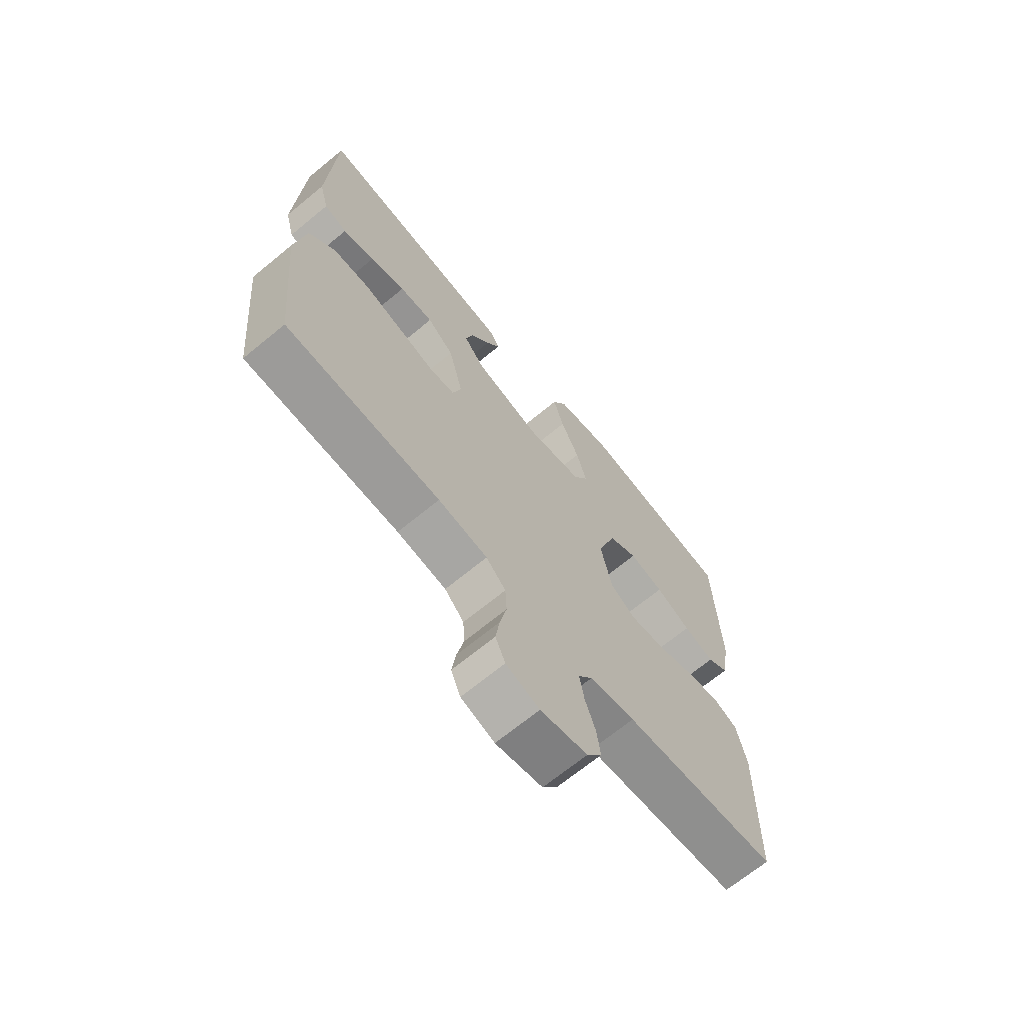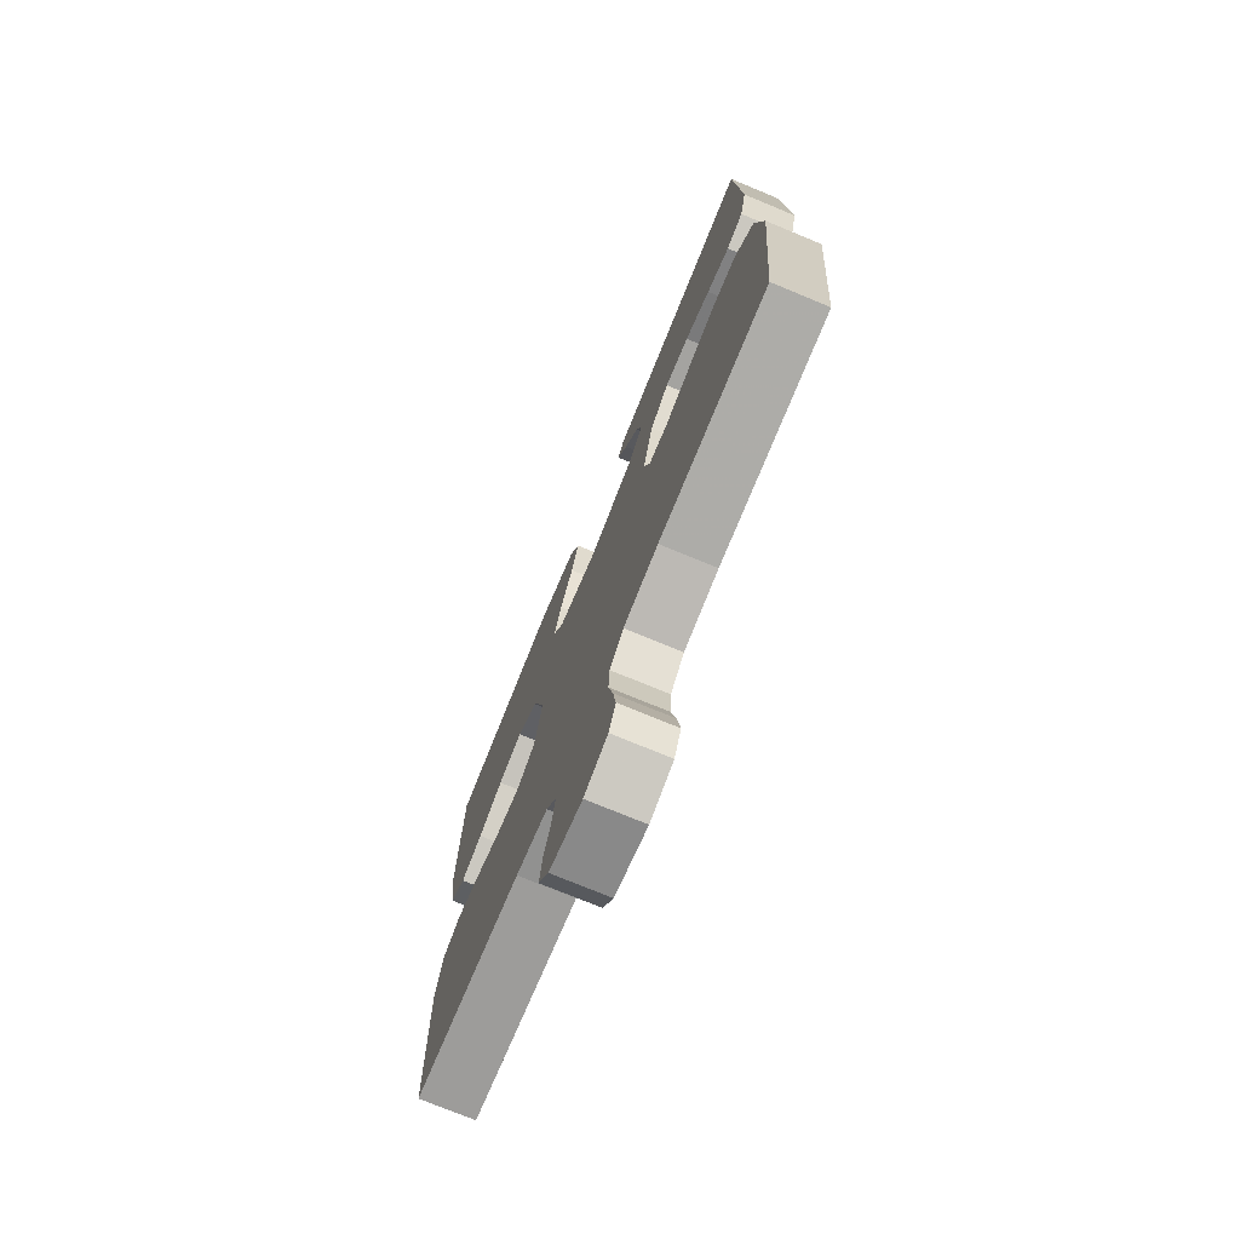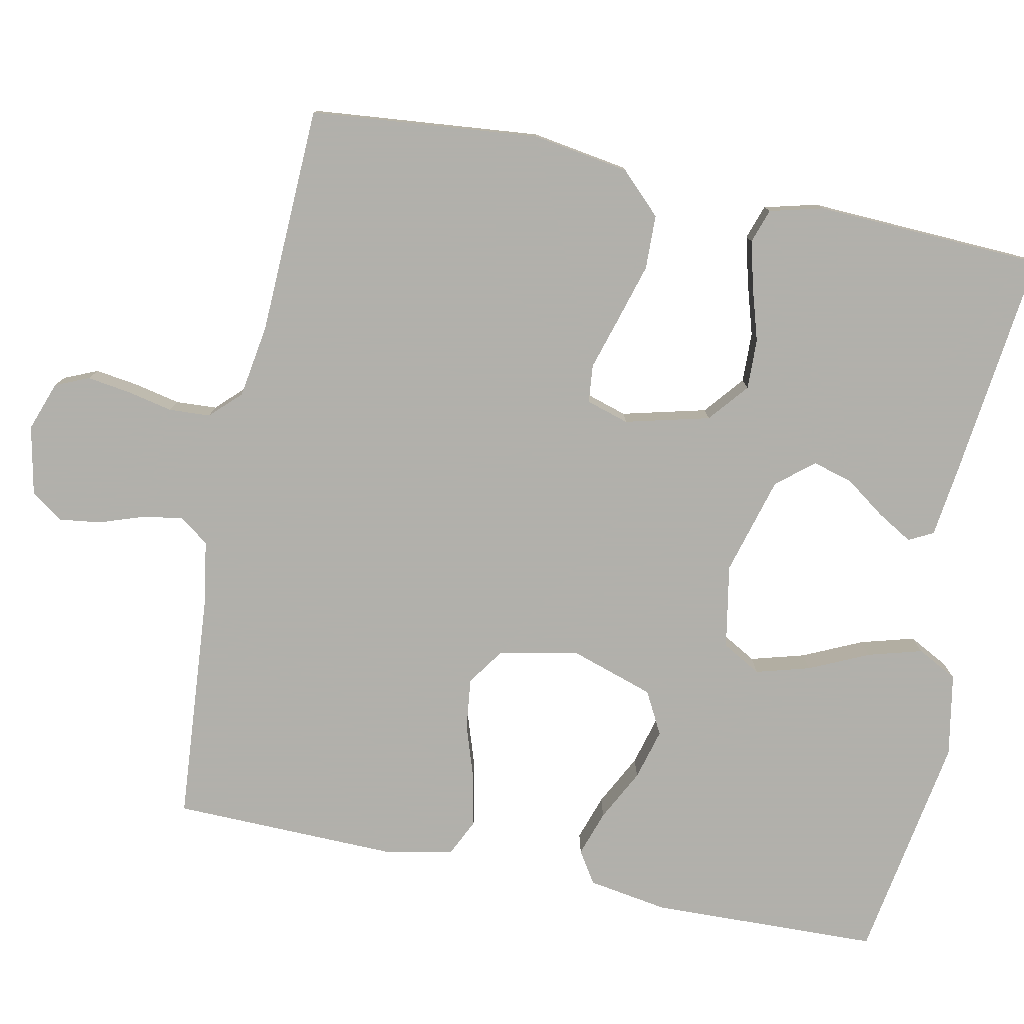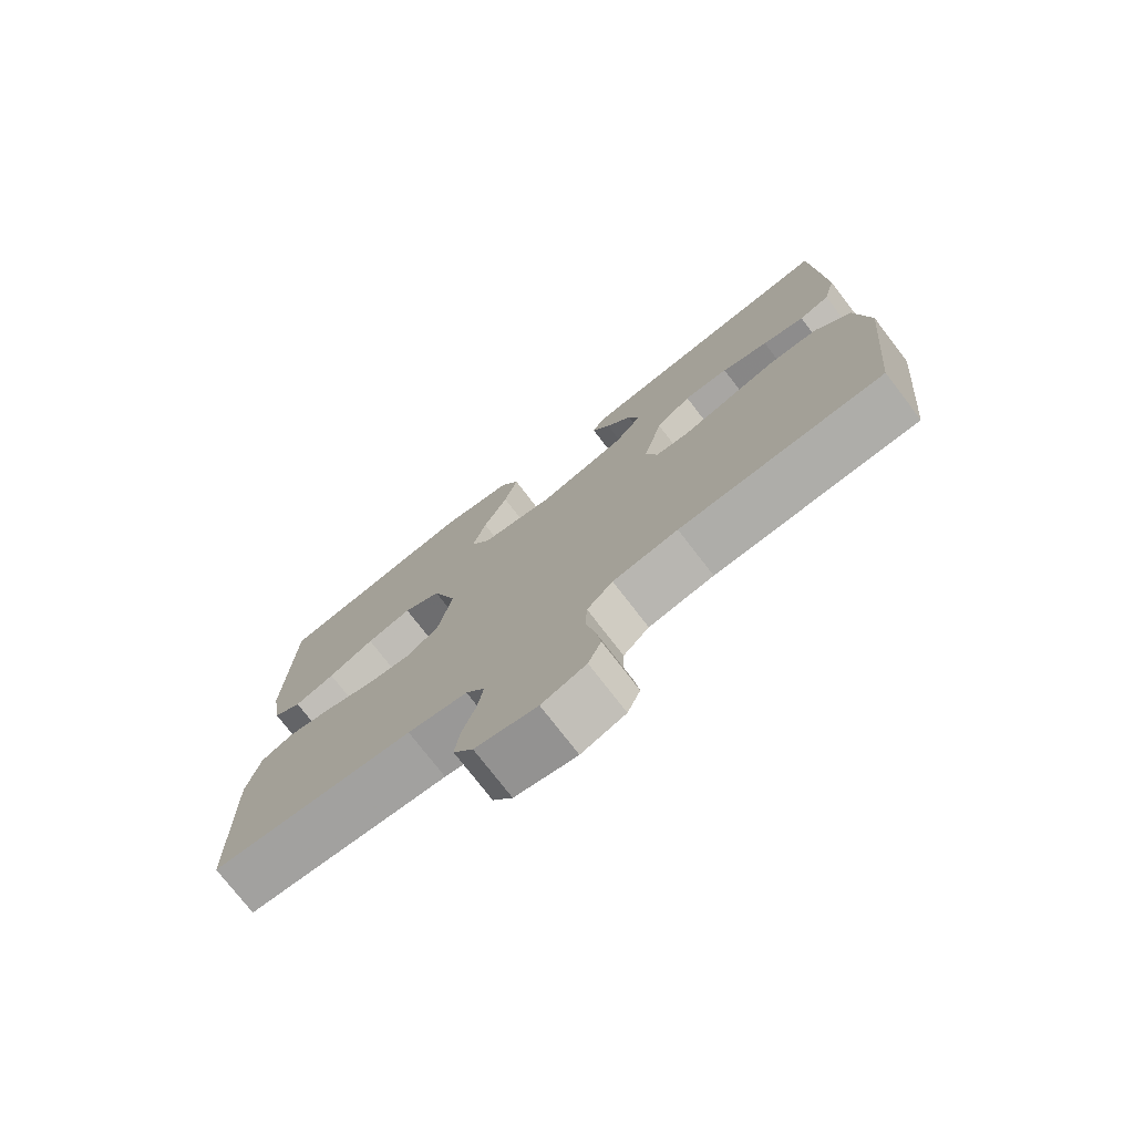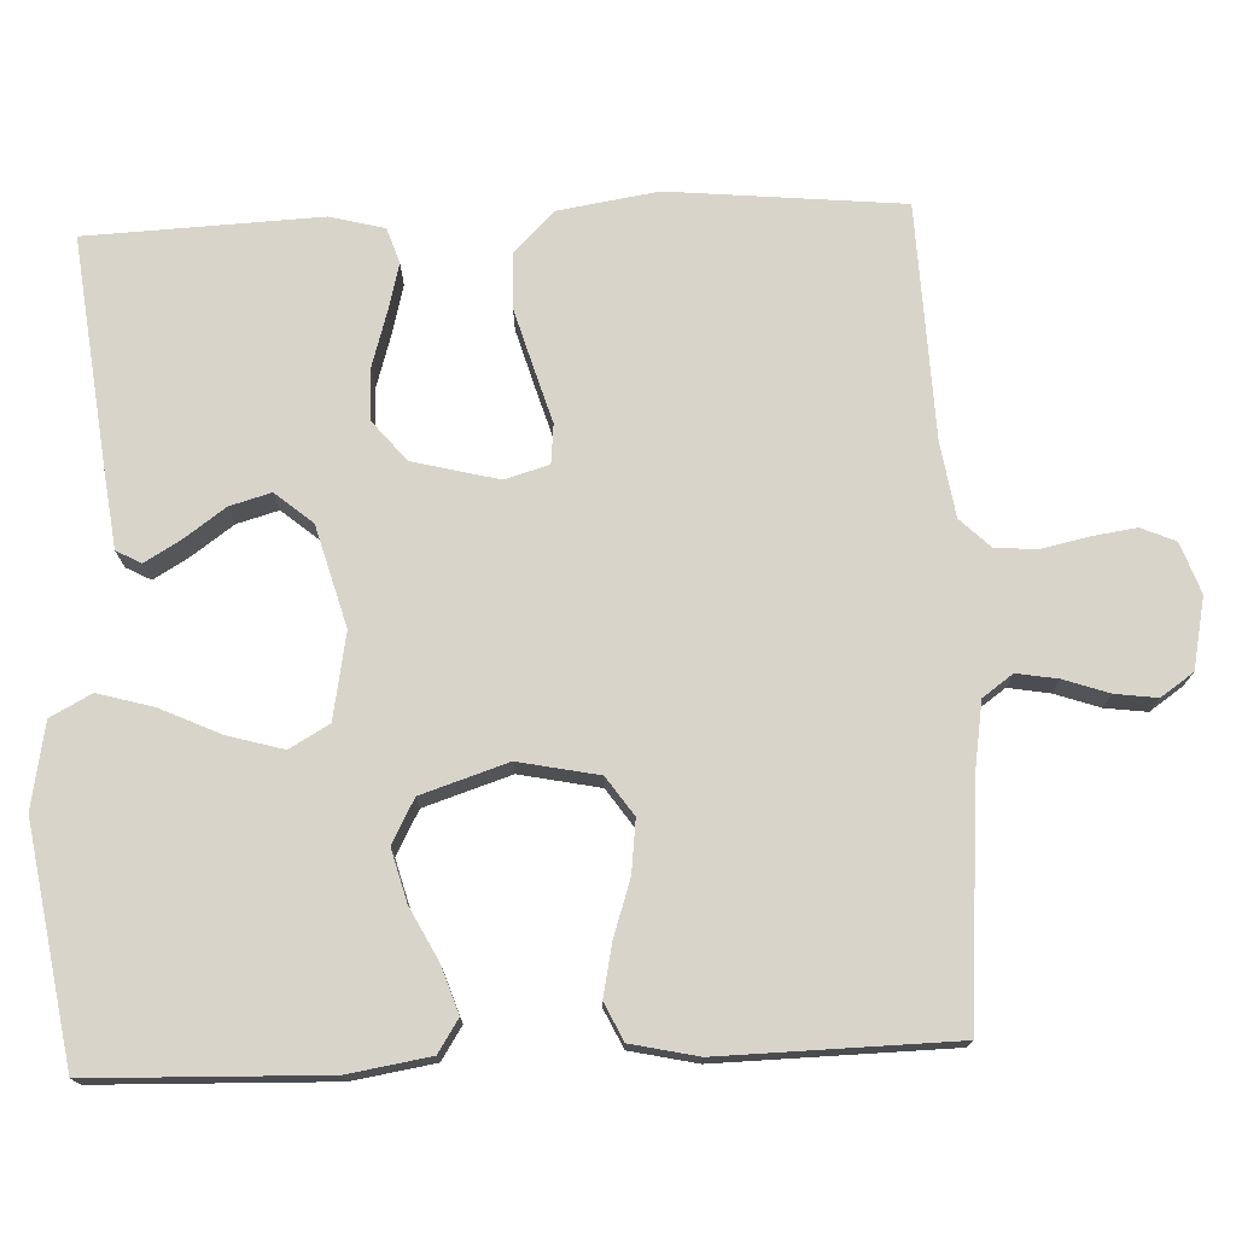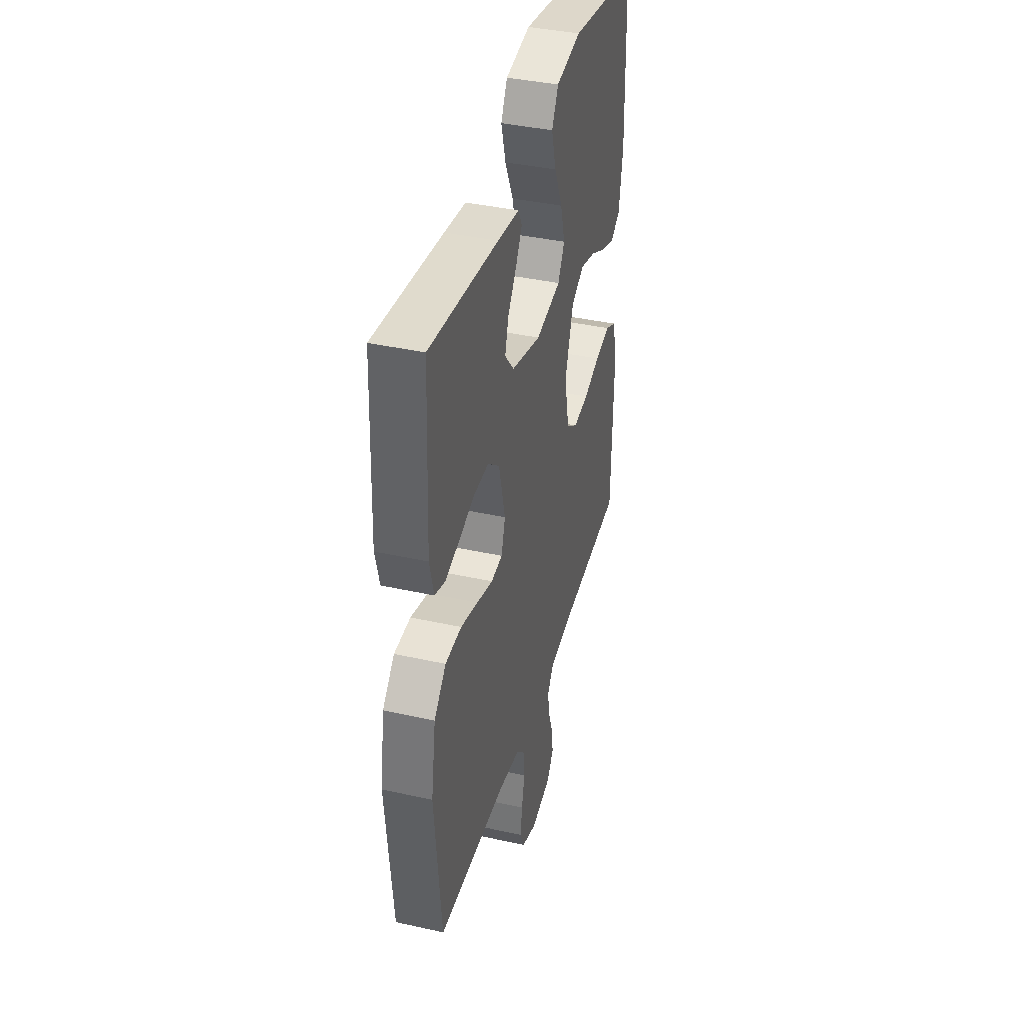
<metadata>
{"format":"obj","ext":"obj","renderer":"f3d","projection":"perspective","resolution":1024,"background":"white","views":[{"elev":-68.4,"azim":-50.5,"up":"+Z"},{"elev":-74.7,"azim":-112.5,"up":"+Z"},{"elev":-78.5,"azim":-101.6,"up":"+Y"},{"elev":-75.6,"azim":-142.4,"up":"+Z"},{"elev":74.8,"azim":87.6,"up":"+Y"},{"elev":39.3,"azim":-74.5,"up":"+Z"}]}
</metadata>
<code>
v 0.5 0.07 0.5
v 0.509 0.07 0.2
v 0.492 0.07 0.095
v 0.45 0.07 0.068
v 0.39 0.07 0.088
v 0.322 0.07 0.123
v 0.255 0.07 0.141
v 0.199 0.07 0.111
v 0.163 0.07 0
v 0.184 0.07 -0.103
v 0.233 0.07 -0.137
v 0.3 0.07 -0.129
v 0.372 0.07 -0.105
v 0.439 0.07 -0.091
v 0.487 0.07 -0.114
v 0.506 0.07 -0.2
v 0.5 0.07 -0.5
v 0.2 0.07 -0.524
v 0.112 0.07 -0.538
v 0.084 0.07 -0.577
v 0.093 0.07 -0.63
v 0.113 0.07 -0.688
v 0.12 0.07 -0.742
v 0.091 0.07 -0.784
v 0 0.07 -0.803
v -0.065 0.07 -0.78
v -0.084 0.07 -0.736
v -0.076 0.07 -0.68
v -0.063 0.07 -0.619
v -0.066 0.07 -0.565
v -0.104 0.07 -0.526
v -0.2 0.07 -0.511
v -0.5 0.07 -0.5
v -0.529 0.07 -0.2
v -0.509 0.07 -0.073
v -0.457 0.07 -0.02
v -0.386 0.07 -0.018
v -0.31 0.07 -0.04
v -0.24 0.07 -0.061
v -0.19 0.07 -0.056
v -0.173 0.07 0
v -0.201 0.07 0.111
v -0.253 0.07 0.154
v -0.319 0.07 0.152
v -0.388 0.07 0.131
v -0.45 0.07 0.115
v -0.495 0.07 0.13
v -0.513 0.07 0.2
v -0.5 0.07 0.5
v -0.2 0.07 0.465
v -0.106 0.07 0.453
v -0.089 0.07 0.421
v -0.116 0.07 0.375
v -0.154 0.07 0.322
v -0.169 0.07 0.269
v -0.129 0.07 0.221
v 0 0.07 0.185
v 0.11 0.07 0.205
v 0.139 0.07 0.256
v 0.119 0.07 0.327
v 0.083 0.07 0.405
v 0.063 0.07 0.476
v 0.091 0.07 0.529
v 0.2 0.07 0.549
v 0.5 0 0.5
v 0.509 0 0.2
v 0.492 0 0.095
v 0.45 0 0.068
v 0.39 0 0.088
v 0.322 0 0.123
v 0.255 0 0.141
v 0.199 0 0.111
v 0.163 0 0
v 0.184 0 -0.103
v 0.233 0 -0.137
v 0.3 0 -0.129
v 0.372 0 -0.105
v 0.439 0 -0.091
v 0.487 0 -0.114
v 0.506 0 -0.2
v 0.5 0 -0.5
v 0.2 0 -0.524
v 0.112 0 -0.538
v 0.084 0 -0.577
v 0.093 0 -0.63
v 0.113 0 -0.688
v 0.12 0 -0.742
v 0.091 0 -0.784
v 0 0 -0.803
v -0.065 0 -0.78
v -0.084 0 -0.736
v -0.076 0 -0.68
v -0.063 0 -0.619
v -0.066 0 -0.565
v -0.104 0 -0.526
v -0.2 0 -0.511
v -0.5 0 -0.5
v -0.529 0 -0.2
v -0.509 0 -0.073
v -0.457 0 -0.02
v -0.386 0 -0.018
v -0.31 0 -0.04
v -0.24 0 -0.061
v -0.19 0 -0.056
v -0.173 0 0
v -0.201 0 0.111
v -0.253 0 0.154
v -0.319 0 0.152
v -0.388 0 0.131
v -0.45 0 0.115
v -0.495 0 0.13
v -0.513 0 0.2
v -0.5 0 0.5
v -0.2 0 0.465
v -0.106 0 0.453
v -0.089 0 0.421
v -0.116 0 0.375
v -0.154 0 0.322
v -0.169 0 0.269
v -0.129 0 0.221
v 0 0 0.185
v 0.11 0 0.205
v 0.139 0 0.256
v 0.119 0 0.327
v 0.083 0 0.405
v 0.063 0 0.476
v 0.091 0 0.529
v 0.2 0 0.549
f 4 5 6
f 3 4 6
f 2 3 6
f 1 2 6
f 64 1 6
f 63 64 6
f 62 63 6
f 61 62 6
f 60 61 6
f 59 60 6 7
f 58 59 7 8
f 57 58 8 9
f 56 57 9 10
f 52 53 54
f 51 52 54
f 50 51 54
f 49 50 54
f 48 49 54
f 47 48 54
f 46 47 54
f 45 46 54
f 44 45 54
f 43 44 54 55
f 42 43 55 56
f 37 38 39
f 36 37 39
f 35 36 39
f 34 35 39
f 33 34 39
f 32 33 39
f 31 32 39 40
f 30 31 40 41
f 27 28 29
f 26 27 29
f 25 26 29
f 24 25 29
f 23 24 29
f 22 23 29
f 21 22 29
f 20 21 29 30
f 19 20 30 41
f 16 17 18
f 15 16 18
f 14 15 18
f 13 14 18
f 12 13 18
f 11 12 18 19
f 19 41 42
f 11 19 42
f 10 11 42
f 10 42 56
f 70 69 68
f 70 68 67
f 70 67 66
f 70 66 65
f 70 65 128
f 70 128 127
f 70 127 126
f 70 126 125
f 70 125 124
f 71 70 124 123
f 72 71 123 122
f 73 72 122 121
f 74 73 121 120
f 118 117 116
f 118 116 115
f 118 115 114
f 118 114 113
f 118 113 112
f 118 112 111
f 118 111 110
f 118 110 109
f 118 109 108
f 119 118 108 107
f 120 119 107 106
f 103 102 101
f 103 101 100
f 103 100 99
f 103 99 98
f 103 98 97
f 103 97 96
f 104 103 96 95
f 105 104 95 94
f 93 92 91
f 93 91 90
f 93 90 89
f 93 89 88
f 93 88 87
f 93 87 86
f 93 86 85
f 94 93 85 84
f 105 94 84 83
f 82 81 80
f 82 80 79
f 82 79 78
f 82 78 77
f 82 77 76
f 83 82 76 75
f 106 105 83
f 106 83 75
f 106 75 74
f 120 106 74
f 1 65 66 2
f 2 66 67 3
f 3 67 68 4
f 4 68 69 5
f 5 69 70 6
f 6 70 71 7
f 7 71 72 8
f 8 72 73 9
f 9 73 74 10
f 10 74 75 11
f 11 75 76 12
f 12 76 77 13
f 13 77 78 14
f 14 78 79 15
f 15 79 80 16
f 16 80 81 17
f 17 81 82 18
f 18 82 83 19
f 19 83 84 20
f 20 84 85 21
f 21 85 86 22
f 22 86 87 23
f 23 87 88 24
f 24 88 89 25
f 25 89 90 26
f 26 90 91 27
f 27 91 92 28
f 28 92 93 29
f 29 93 94 30
f 30 94 95 31
f 31 95 96 32
f 32 96 97 33
f 33 97 98 34
f 34 98 99 35
f 35 99 100 36
f 36 100 101 37
f 37 101 102 38
f 38 102 103 39
f 39 103 104 40
f 40 104 105 41
f 41 105 106 42
f 42 106 107 43
f 43 107 108 44
f 44 108 109 45
f 45 109 110 46
f 46 110 111 47
f 47 111 112 48
f 48 112 113 49
f 49 113 114 50
f 50 114 115 51
f 51 115 116 52
f 52 116 117 53
f 53 117 118 54
f 54 118 119 55
f 55 119 120 56
f 56 120 121 57
f 57 121 122 58
f 58 122 123 59
f 59 123 124 60
f 60 124 125 61
f 61 125 126 62
f 62 126 127 63
f 63 127 128 64
f 64 128 65 1

</code>
